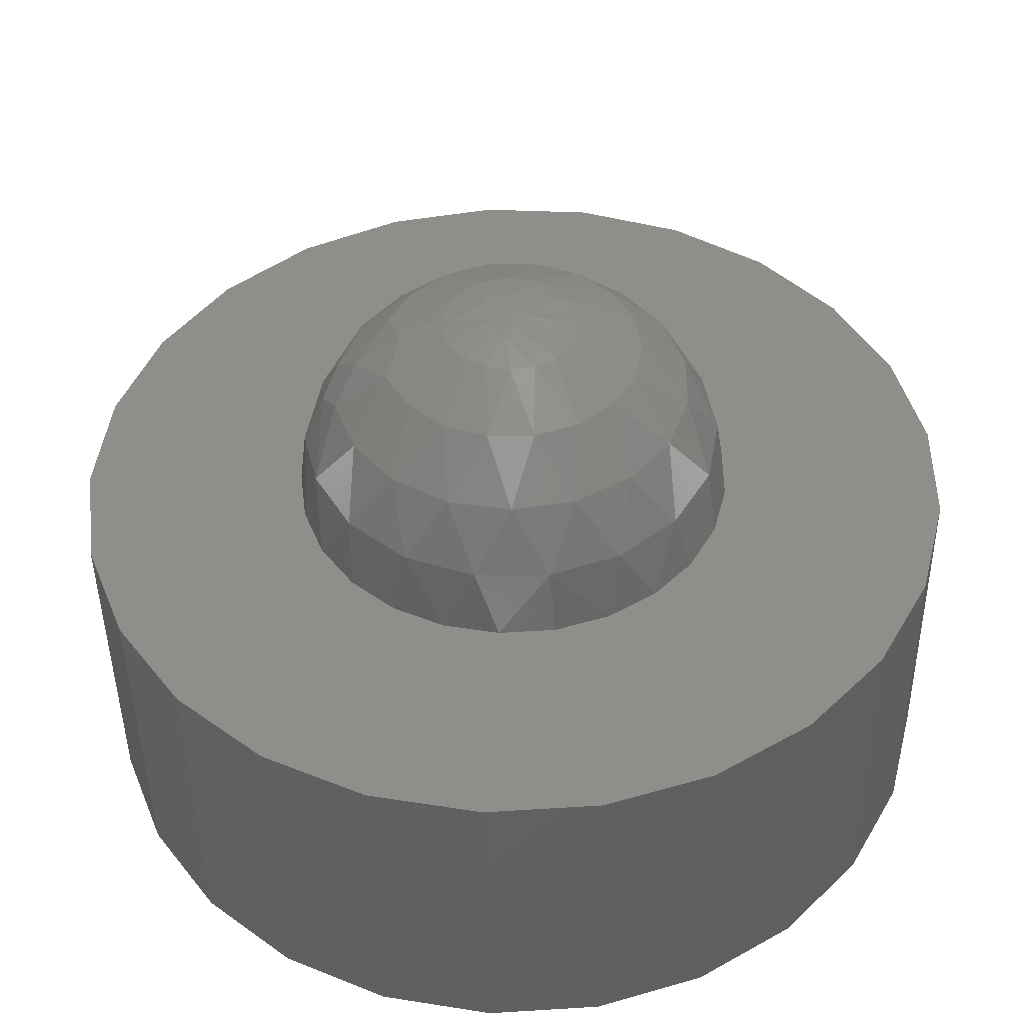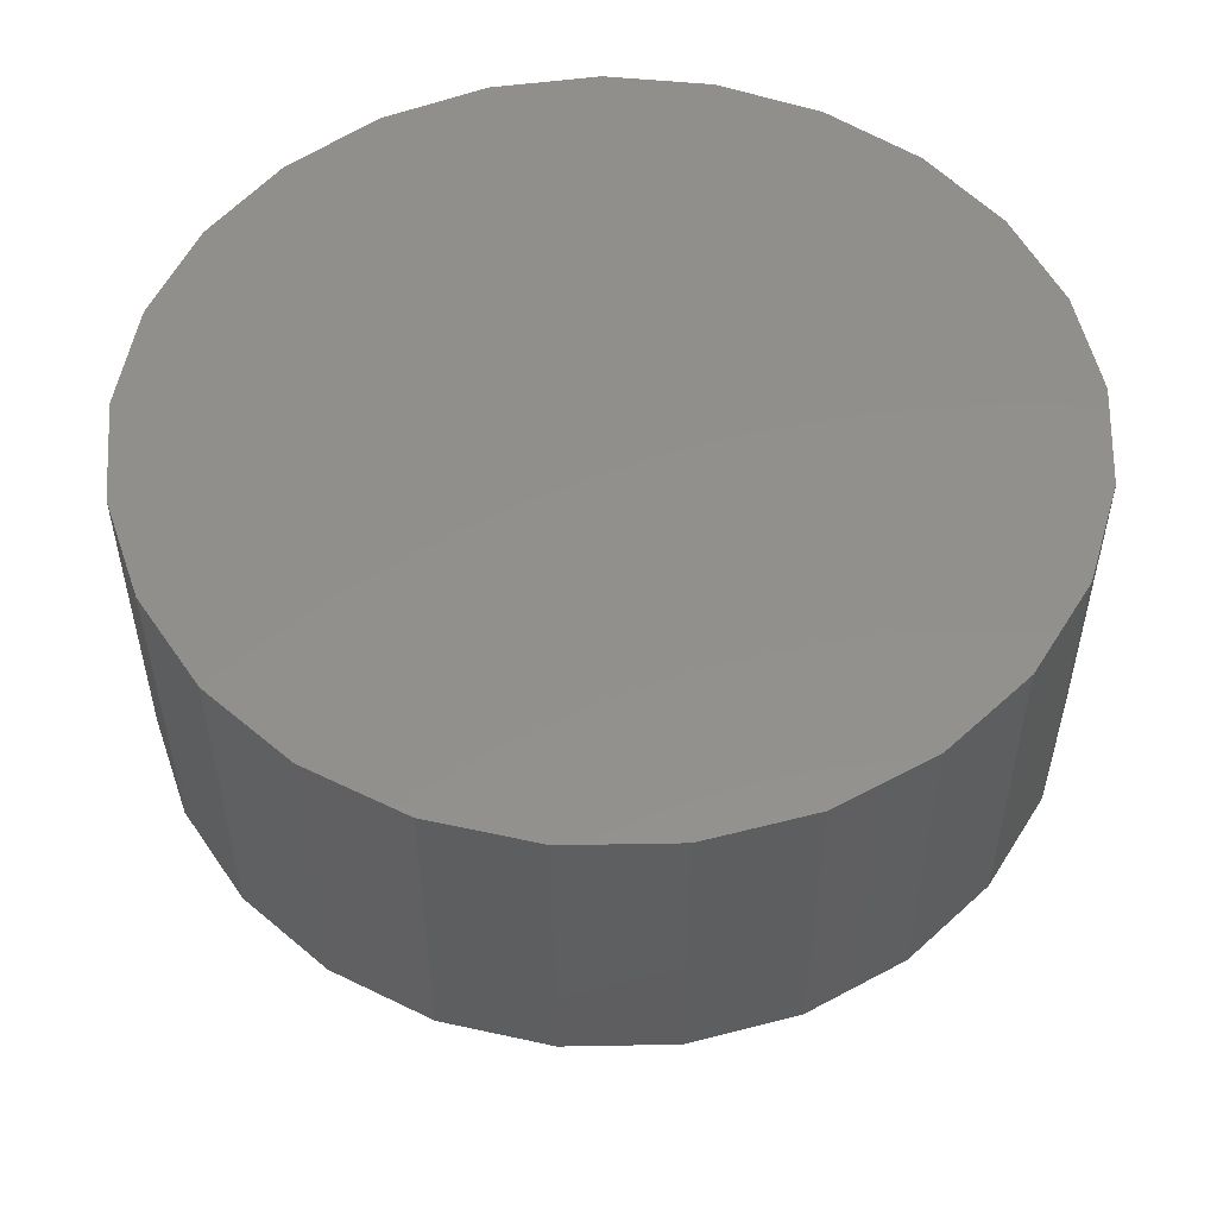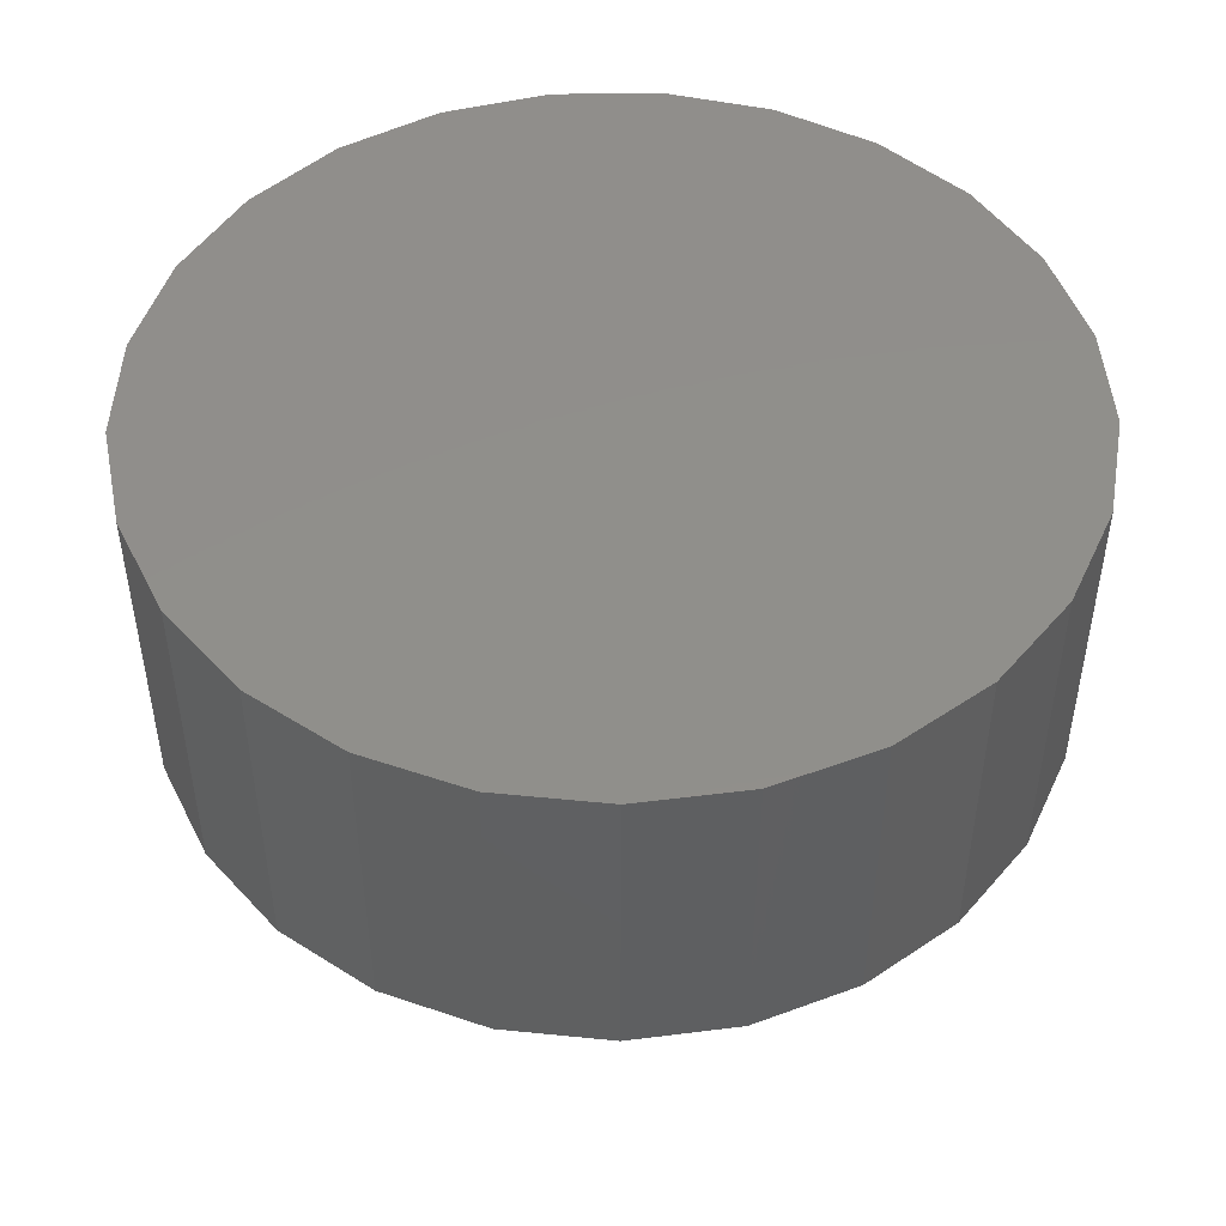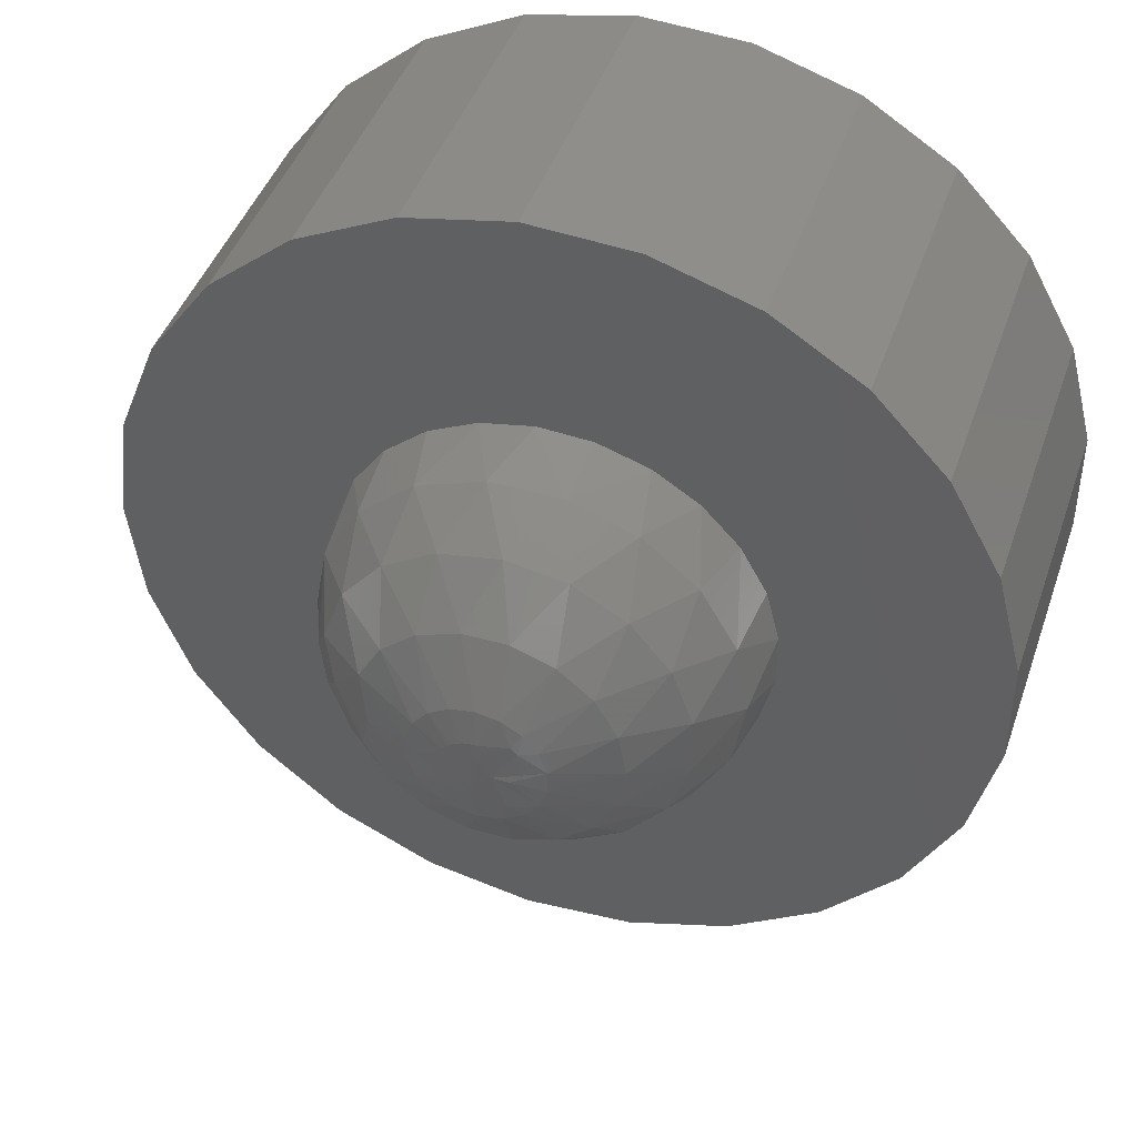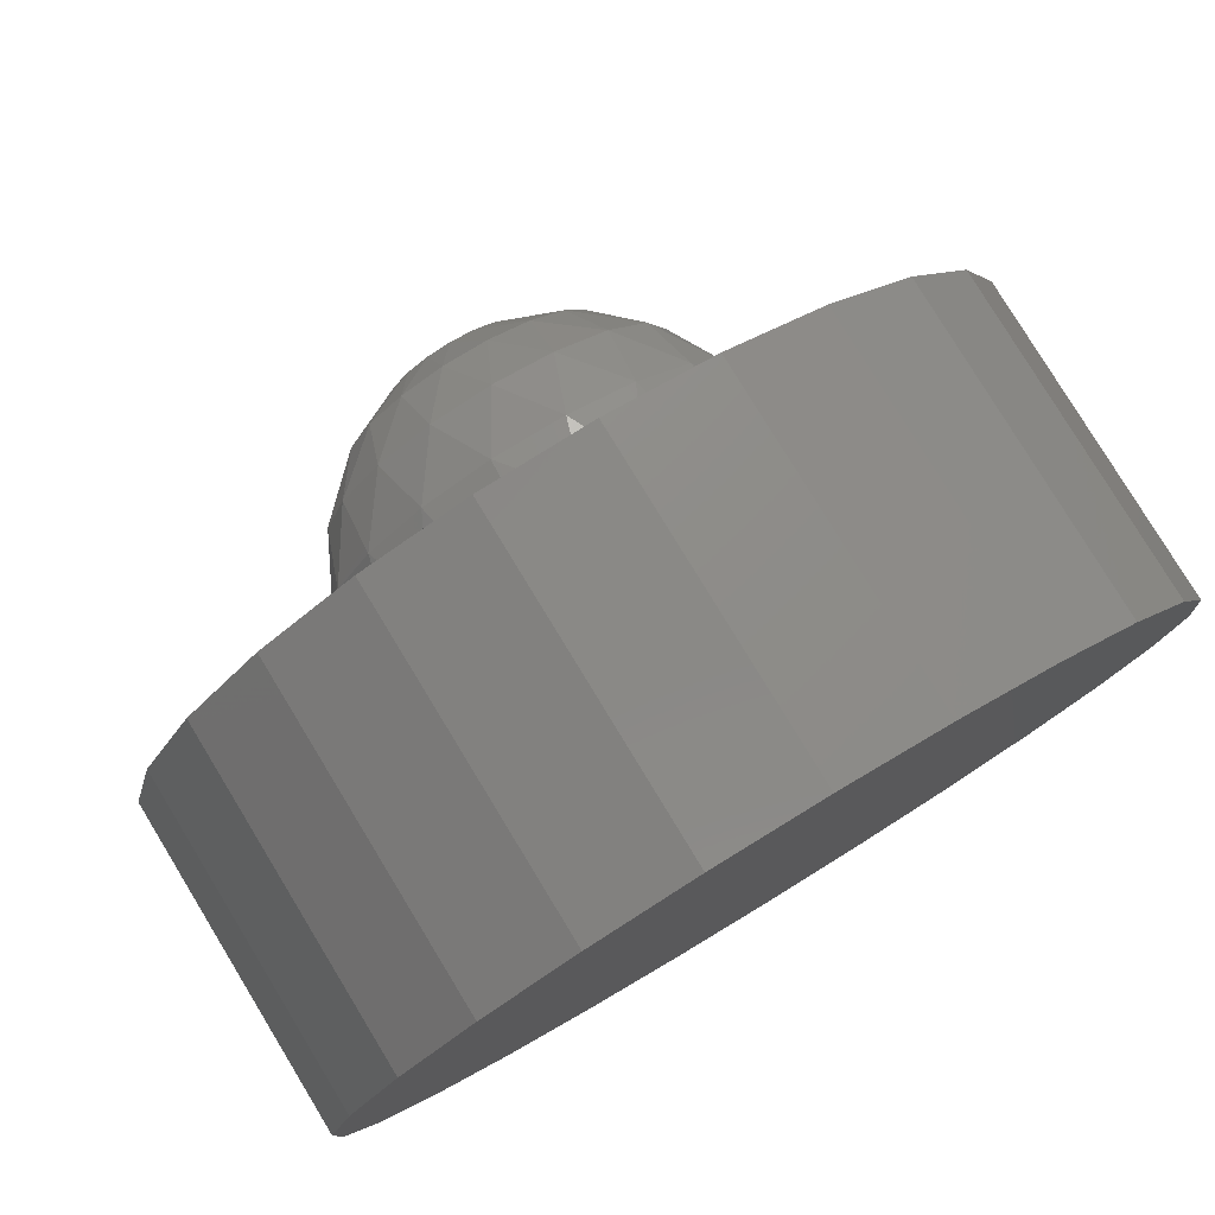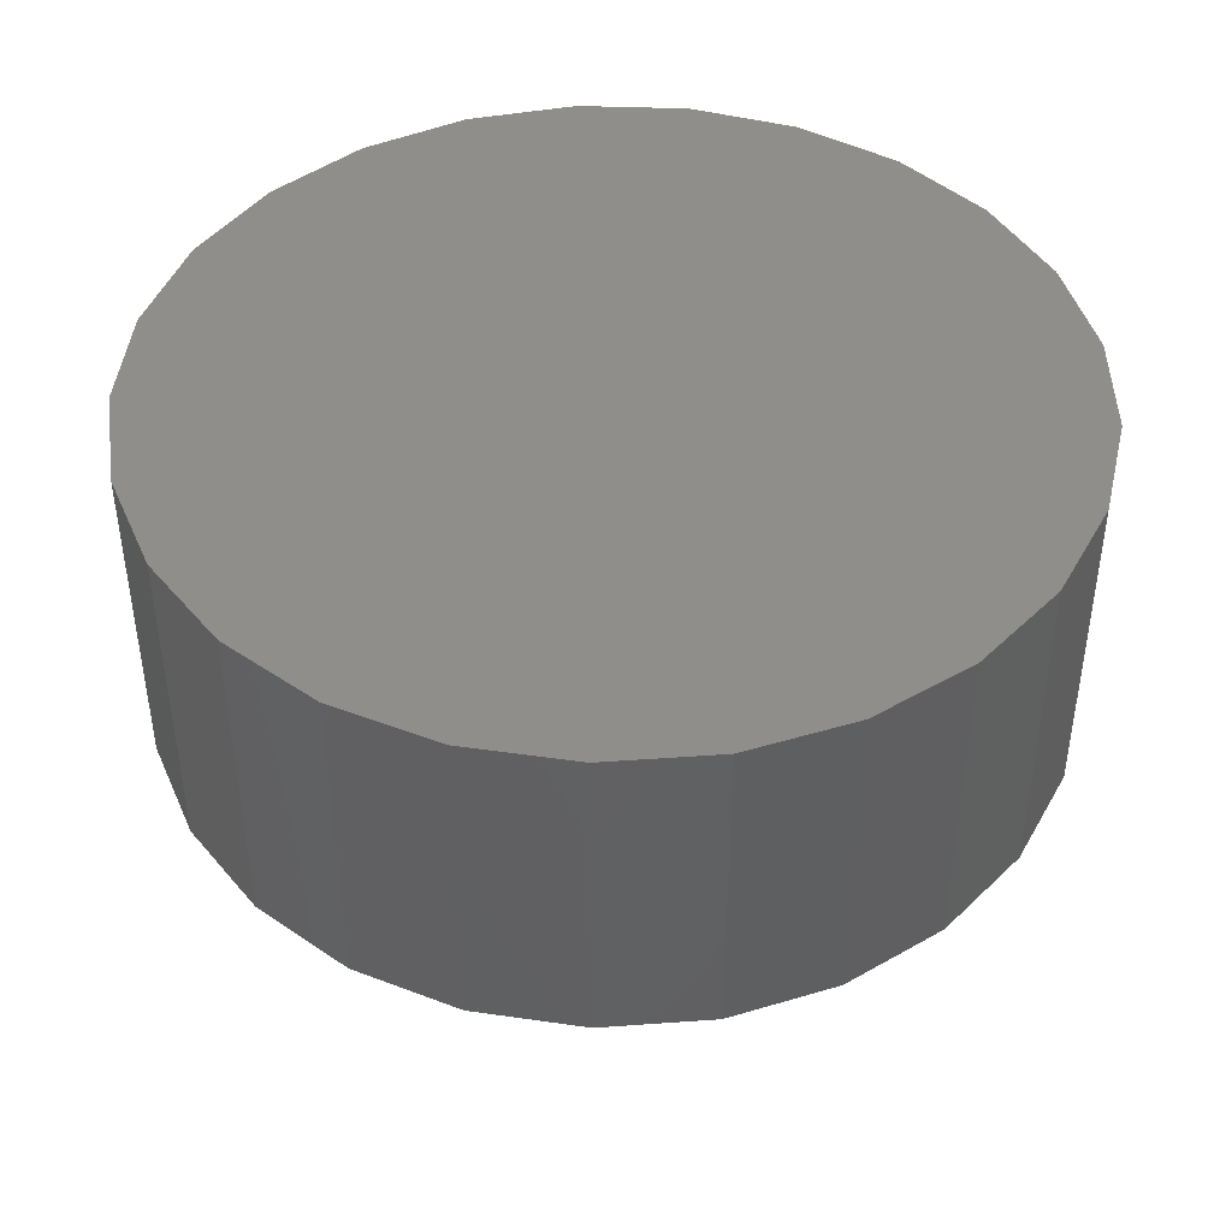
<metadata>
{"format":"stl","ext":"stl","renderer":"f3d","projection":"perspective","resolution":1024,"background":"white","views":[{"elev":-44.5,"azim":-179.3,"up":"+Y"},{"elev":53.0,"azim":-163.1,"up":"+Z"},{"elev":48.3,"azim":-98.0,"up":"+Z"},{"elev":43.7,"azim":-161.6,"up":"+Y"},{"elev":79.2,"azim":-31.3,"up":"+Y"},{"elev":44.4,"azim":-22.8,"up":"+Z"}]}
</metadata>
<code>
# stl→obj: 173 verts, 343 faces
v 1.256 -19.96 15
v -3.748 -19.65 15
v -3.748 -19.65 0
v 1.256 -19.96 0
v 6.18 -19.02 15
v 6.18 -19.02 0
v 19.37 4.974 15
v 20 -4.899e-15 0
v 19.37 4.974 0
v 10.72 -16.89 15
v 20 -4.899e-15 15
v 10.72 -16.89 0
v 14.58 -13.69 15
v 17.53 9.635 15
v 17.53 9.635 0
v 14.58 -13.69 0
v 17.53 -9.635 15
v 17.53 -9.635 0
v 14.58 13.69 15
v 14.58 13.69 0
v 19.37 -4.974 15
v 19.37 -4.974 0
v 10.72 16.89 15
v 10.72 16.89 0
v 6.18 19.02 15
v 6.18 19.02 0
v 1.256 19.96 15
v 1.256 19.96 0
v -3.748 19.65 15
v -3.748 19.65 0
v -8.516 18.1 15
v -8.516 18.1 0
v -12.75 15.41 15
v -12.75 15.41 0
v -16.18 11.76 15
v -16.18 11.76 0
v -18.6 7.362 15
v -18.6 7.362 0
v -19.84 2.507 15
v -19.84 2.507 0
v -19.84 -2.507 15
v -19.84 -2.507 0
v -18.6 -7.362 15
v -18.6 -7.362 0
v -16.18 -11.76 15
v -16.18 -11.76 0
v -12.75 -15.41 15
v -12.75 -15.41 0
v -8.516 -18.1 15
v -8.516 -18.1 0
v 5.358 -8.443 0
v 7.29 -6.845 0
v -6.374 7.705 0
v -8.09 5.878 0
v -8.09 -5.878 0
v -6.374 -7.705 0
v -4.258 -9.048 0
v 8.763 -4.818 0
v 9.686 -2.487 0
v -9.298 -3.681 0
v -4.258 9.048 0
v -1.874 9.823 0
v -1.874 -9.823 0
v 10 -2.449e-15 5e-08
v 0.6279 9.98 0
v -9.921 -1.253 0
v 9.686 2.487 0
v 0.6279 -9.98 0
v 3.09 9.511 0
v 8.763 4.818 0
v -9.921 1.253 0
v 5.358 8.443 0
v 3.09 -9.511 0
v 7.29 6.845 0
v -9.298 3.681 0
v 0.03422 -0.7838 -9.969
v -1.057 -2.904 -9.511
v -1.421 -1.852 -9.724
v 0.6611 -1.418 -9.877
v 0.4049 -1.511 -9.877
v 0.1363 -1.558 -9.877
v -0.7838 -0.03422 -9.969
v 6.123e-16 -1.5e-31 -10
v -1.577 1.721 -9.724
v -0.03422 0.7838 -9.969
v -1.852 1.421 -9.724
v -2.676 -1.545 -9.511
v -1.558 -0.1363 -9.877
v -3.043 0.5366 -9.511
v 9.659 -2.366e-15 -2.588
v 3.043 0.5366 -9.511
v 5 -1.225e-15 -8.66
v 2.588 -6.339e-16 -9.659
v 5.523 2.01 -8.09
v 7.071 -1.732e-15 -7.071
v 2.676 1.545 -9.511
v 4.503 3.778 -8.09
v 1.986 2.367 -9.511
v 7.967 1.405 -5.878
v 8.66 -2.121e-15 -5
v 2.939 5.09 -8.09
v 1.057 2.904 -9.511
v 7.006 4.045 -5.878
v 1.021 5.789 -8.09
v 1.892e-16 3.09 -9.511
v 5.2 6.197 -5.878
v 8.937 3.253 -3.09
v -1.021 5.789 -8.09
v -1.057 2.904 -9.511
v 2.767 7.602 -5.878
v 7.286 6.113 -3.09
v -2.939 5.09 -8.09
v -1.986 2.367 -9.511
v 4.954e-16 8.09 -5.878
v 4.755 8.236 -3.09
v -4.503 3.778 -8.09
v -2.676 1.545 -9.511
v -2.767 7.602 -5.878
v 1.651 9.366 -3.09
v -5.523 2.01 -8.09
v -5.2 6.197 -5.878
v -1.651 9.366 -3.09
v -5.878 7.198e-16 -8.09
v -3.043 -0.5366 -9.511
v -7.006 4.045 -5.878
v -4.755 8.236 -3.09
v -5.523 -2.01 -8.09
v -7.967 1.405 -5.878
v -7.286 6.113 -3.09
v -4.503 -3.778 -8.09
v -1.986 -2.367 -9.511
v -7.967 -1.405 -5.878
v -8.937 3.253 -3.09
v -2.939 -5.09 -8.09
v -7.006 -4.045 -5.878
v -9.511 1.165e-15 -3.09
v -1.021 -5.789 -8.09
v -3.312e-15 -3.09 -9.511
v -5.2 -6.197 -5.878
v -8.937 -3.253 -3.09
v 1.021 -5.789 -8.09
v 1.057 -2.904 -9.511
v -2.767 -7.602 -5.878
v -7.286 -6.113 -3.09
v 2.939 -5.09 -8.09
v 1.986 -2.367 -9.511
v -8.672e-15 -8.09 -5.878
v -4.755 -8.236 -3.09
v 3.043 -0.5366 -9.511
v 4.503 -3.778 -8.09
v 2.676 -1.545 -9.511
v 2.767 -7.602 -5.878
v -1.651 -9.366 -3.09
v 5.523 -2.01 -8.09
v 5.2 -6.197 -5.878
v 1.651 -9.366 -3.09
v 7.006 -4.045 -5.878
v 4.755 -8.236 -3.09
v 7.967 -1.405 -5.878
v 7.286 -6.113 -3.09
v 8.937 -3.253 -3.09
v 1.418 0.6611 -9.877
v 1.281 0.8973 -9.877
v 1.106 1.106 -9.877
v 0.8973 1.281 -9.877
v 0.6611 1.418 -9.877
v 0.4049 1.511 -9.877
v 0.1363 1.558 -9.877
v -0.1363 1.558 -9.877
v 0.8973 -1.281 -9.877
v 1.106 -1.106 -9.877
v 1.281 -0.8973 -9.877
v 1.418 -0.6611 -9.877
f 1 2 3
f 1 3 4
f 5 1 4
f 5 4 6
f 7 8 9
f 10 5 6
f 7 11 8
f 10 6 12
f 13 10 12
f 14 9 15
f 13 12 16
f 14 7 9
f 17 16 18
f 17 13 16
f 19 15 20
f 19 14 15
f 21 17 18
f 21 18 22
f 23 20 24
f 23 19 20
f 11 22 8
f 11 21 22
f 25 24 26
f 25 23 24
f 27 26 28
f 27 25 26
f 29 28 30
f 29 27 28
f 31 30 32
f 31 29 30
f 33 32 34
f 33 31 32
f 35 34 36
f 35 33 34
f 37 36 38
f 37 35 36
f 39 37 38
f 39 38 40
f 41 39 40
f 41 40 42
f 43 41 42
f 43 42 44
f 45 43 44
f 45 44 46
f 47 45 46
f 47 46 48
f 49 47 48
f 49 48 50
f 2 49 50
f 2 50 3
f 19 11 7
f 19 7 14
f 19 23 25
f 19 25 27
f 19 27 29
f 19 29 31
f 19 31 33
f 19 33 35
f 19 35 37
f 19 37 39
f 19 39 41
f 19 41 43
f 19 43 45
f 19 45 47
f 19 47 49
f 19 49 2
f 19 2 1
f 19 1 5
f 19 5 10
f 19 10 13
f 19 13 17
f 19 17 21
f 19 21 11
f 51 52 16
f 12 51 16
f 53 54 34
f 54 36 34
f 48 46 55
f 56 48 55
f 50 48 57
f 18 58 22
f 48 56 57
f 58 59 22
f 46 44 60
f 61 32 30
f 55 46 60
f 52 58 18
f 62 61 30
f 16 52 18
f 3 50 63
f 22 59 8
f 59 64 8
f 50 57 63
f 65 62 28
f 62 30 28
f 44 42 66
f 8 64 9
f 64 67 9
f 53 34 32
f 60 44 66
f 61 53 32
f 4 3 68
f 65 28 26
f 69 65 26
f 3 63 68
f 9 67 15
f 67 70 15
f 42 40 71
f 72 69 24
f 66 42 71
f 69 26 24
f 6 4 73
f 15 70 20
f 70 74 20
f 74 72 20
f 72 24 20
f 4 68 73
f 40 38 75
f 71 40 75
f 12 6 51
f 6 73 51
f 38 36 54
f 75 38 54
f 76 77 78
f 76 79 80
f 76 81 77
f 82 83 76
f 82 76 78
f 82 84 85
f 82 86 84
f 82 87 88
f 82 83 83
f 82 78 87
f 82 85 83
f 82 88 89
f 82 89 86
f 67 64 90
f 64 59 90
f 91 92 93
f 94 95 92
f 94 92 91
f 94 91 96
f 97 96 98
f 97 94 96
f 99 100 95
f 99 95 94
f 101 98 102
f 101 97 98
f 103 99 94
f 103 94 97
f 104 101 102
f 104 102 105
f 106 97 101
f 106 103 97
f 107 70 67
f 107 100 99
f 107 90 100
f 107 67 90
f 107 99 103
f 108 104 105
f 108 105 109
f 110 101 104
f 110 106 101
f 111 74 70
f 111 103 106
f 111 107 103
f 111 70 107
f 112 109 113
f 112 108 109
f 114 104 108
f 114 110 104
f 115 72 74
f 115 69 72
f 115 106 110
f 115 74 111
f 115 111 106
f 116 113 117
f 116 112 113
f 118 108 112
f 118 114 108
f 119 65 69
f 119 110 114
f 119 115 110
f 119 69 115
f 120 117 89
f 120 116 117
f 121 118 112
f 121 112 116
f 122 62 65
f 122 61 62
f 122 65 119
f 122 114 118
f 122 119 114
f 123 89 124
f 123 120 89
f 125 116 120
f 125 121 116
f 126 53 61
f 126 61 122
f 126 118 121
f 126 122 118
f 127 124 87
f 127 123 124
f 128 120 123
f 128 125 120
f 129 54 53
f 129 121 125
f 129 126 121
f 129 53 126
f 130 87 131
f 130 127 87
f 132 123 127
f 132 128 123
f 133 75 54
f 133 71 75
f 133 54 129
f 133 125 128
f 133 129 125
f 134 131 77
f 134 130 131
f 135 127 130
f 135 132 127
f 136 66 71
f 136 71 133
f 136 128 132
f 136 133 128
f 137 77 138
f 137 134 77
f 139 130 134
f 139 135 130
f 140 132 135
f 140 60 66
f 140 55 60
f 140 66 136
f 140 136 132
f 141 138 142
f 141 137 138
f 143 134 137
f 143 139 134
f 144 135 139
f 144 56 55
f 144 55 140
f 144 140 135
f 145 142 146
f 145 141 142
f 147 143 137
f 147 137 141
f 148 144 139
f 148 57 56
f 148 56 144
f 148 139 143
f 149 93 92
f 150 145 146
f 150 146 151
f 152 141 145
f 152 147 141
f 153 63 57
f 153 68 63
f 153 57 148
f 153 143 147
f 153 148 143
f 154 92 95
f 154 149 92
f 154 151 149
f 154 150 151
f 155 145 150
f 155 152 145
f 156 73 68
f 156 68 153
f 156 147 152
f 156 153 147
f 157 155 150
f 157 150 154
f 158 51 73
f 158 52 51
f 158 152 155
f 158 73 156
f 158 156 152
f 159 95 100
f 159 154 95
f 159 157 154
f 160 58 52
f 160 52 158
f 160 155 157
f 160 158 155
f 161 90 59
f 161 59 58
f 161 100 90
f 161 58 160
f 161 159 100
f 161 157 159
f 161 160 157
f 162 93 83
f 162 91 93
f 162 96 91
f 163 96 162
f 163 162 83
f 164 98 96
f 164 96 163
f 164 163 83
f 165 98 164
f 165 164 83
f 166 98 165
f 166 102 98
f 167 102 166
f 168 105 102
f 168 102 167
f 169 109 105
f 169 105 168
f 81 138 77
f 80 138 81
f 80 142 138
f 79 142 80
f 170 142 79
f 170 146 142
f 171 146 170
f 171 170 83
f 172 146 171
f 172 171 83
f 172 151 146
f 173 172 83
f 173 151 172
f 173 83 93
f 173 93 149
f 173 149 151
f 84 113 109
f 84 109 169
f 86 89 117
f 86 117 113
f 86 113 84
f 88 124 89
f 88 87 124
f 78 77 131
f 78 131 87
f 85 168 167
f 85 169 168
f 85 167 166
f 85 165 83
f 85 166 165
f 85 84 169
f 76 170 79
f 76 83 170
f 76 80 81

</code>
